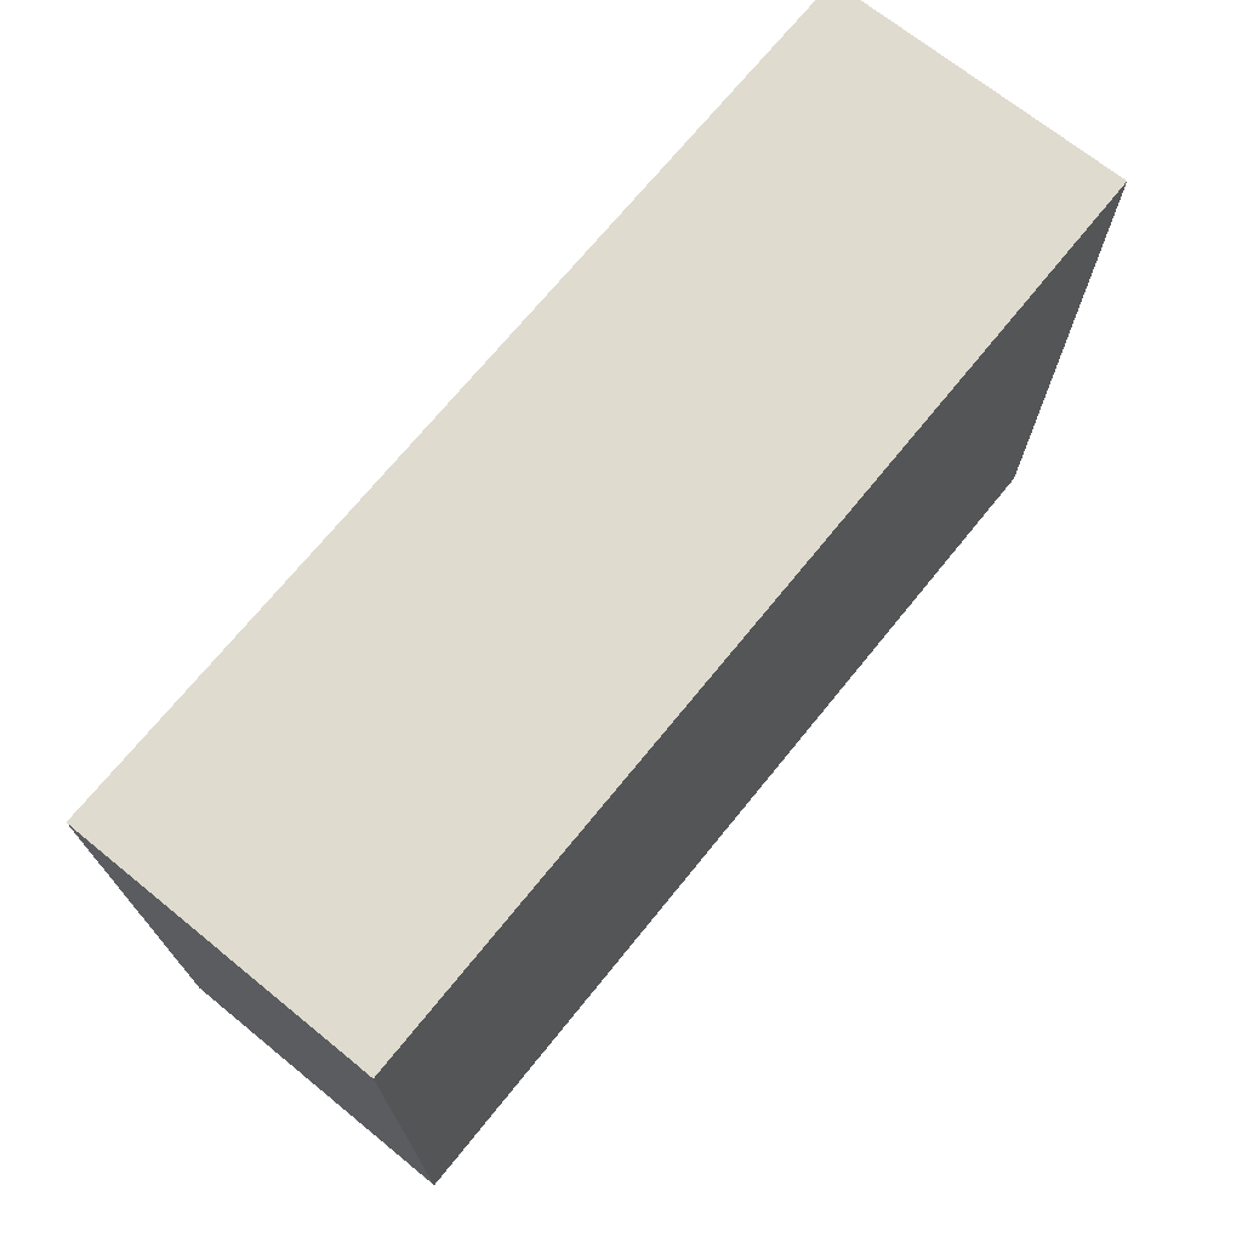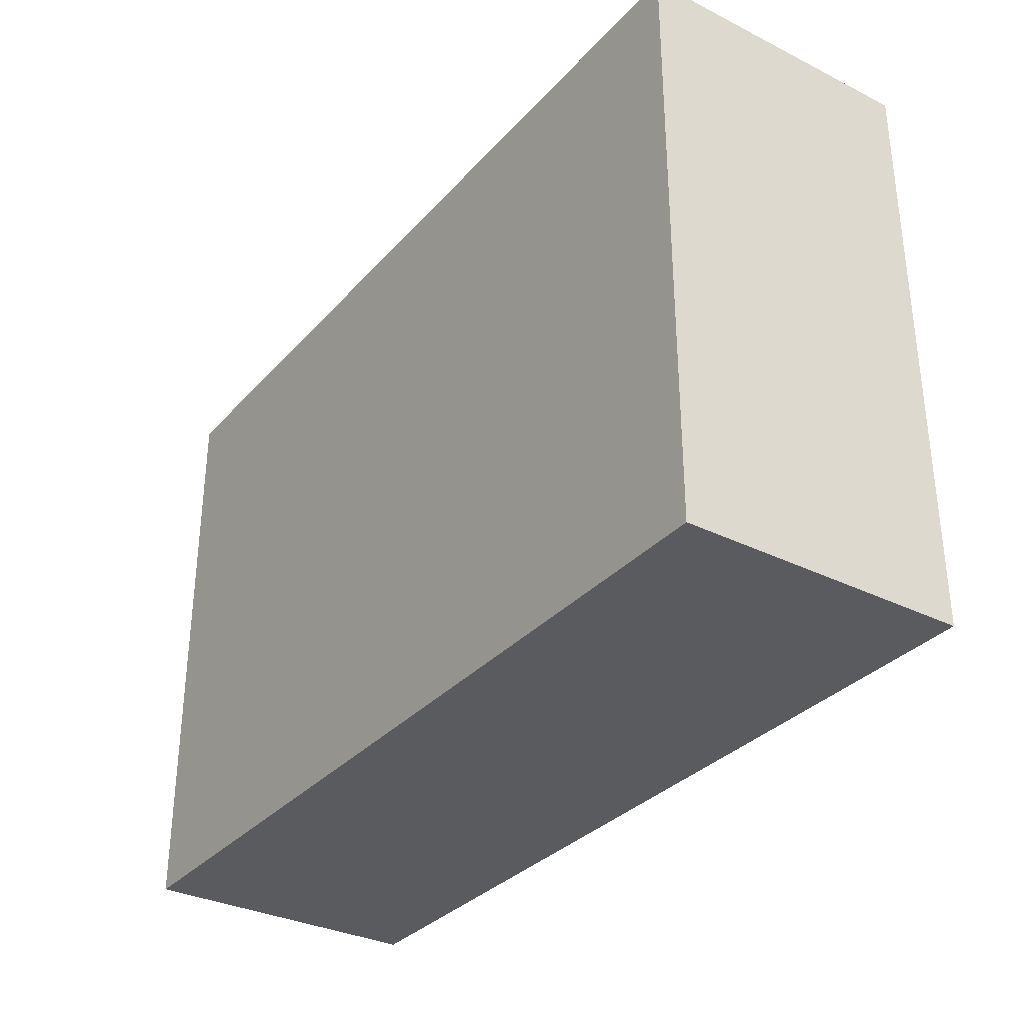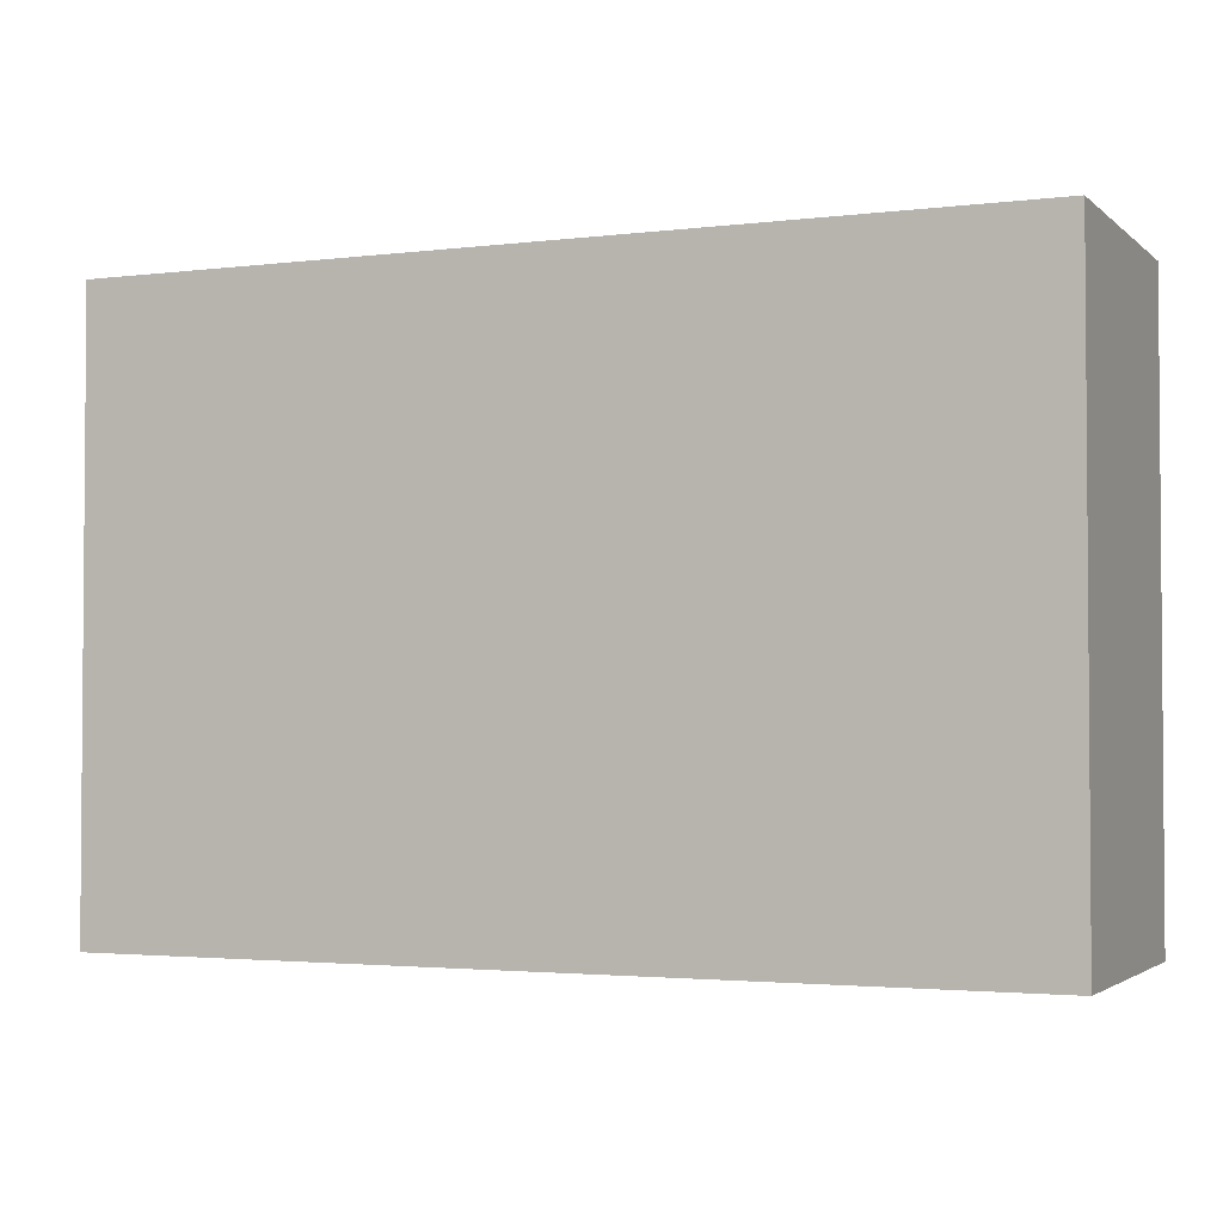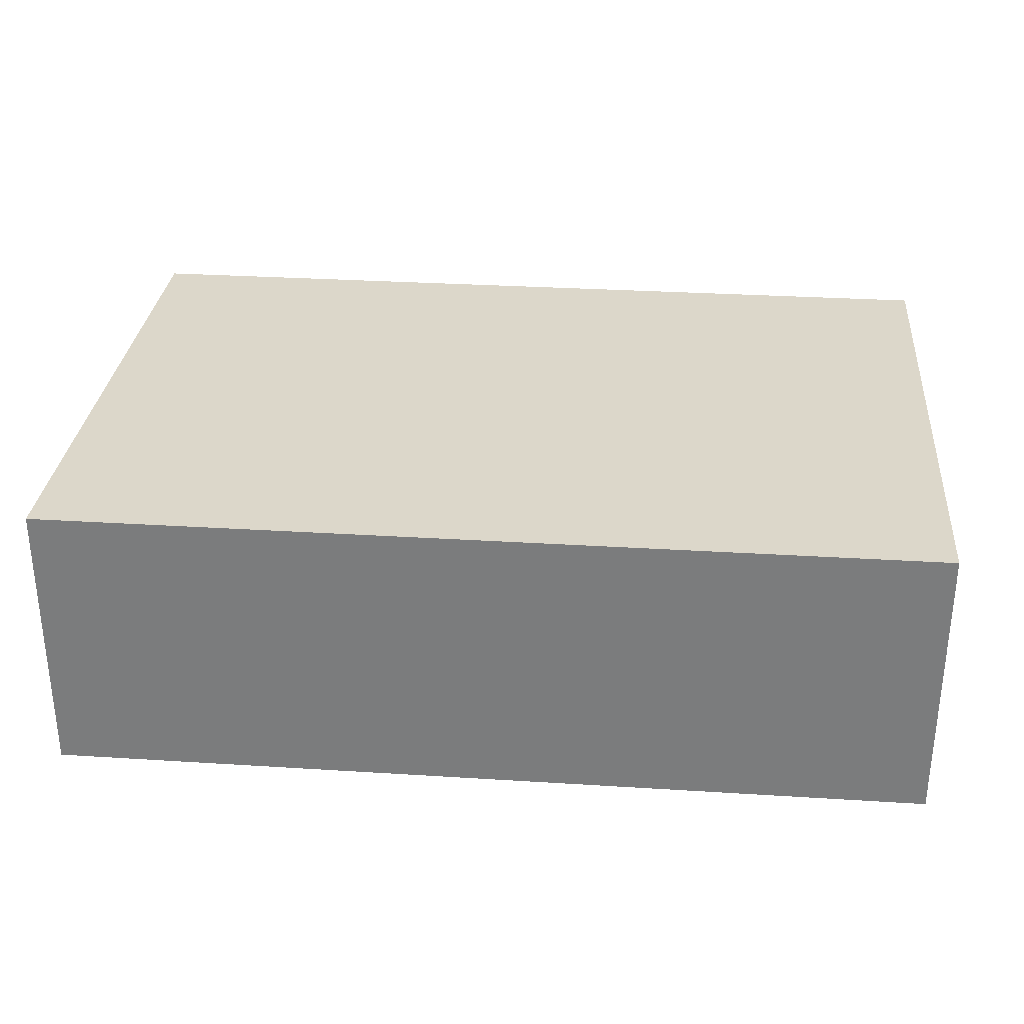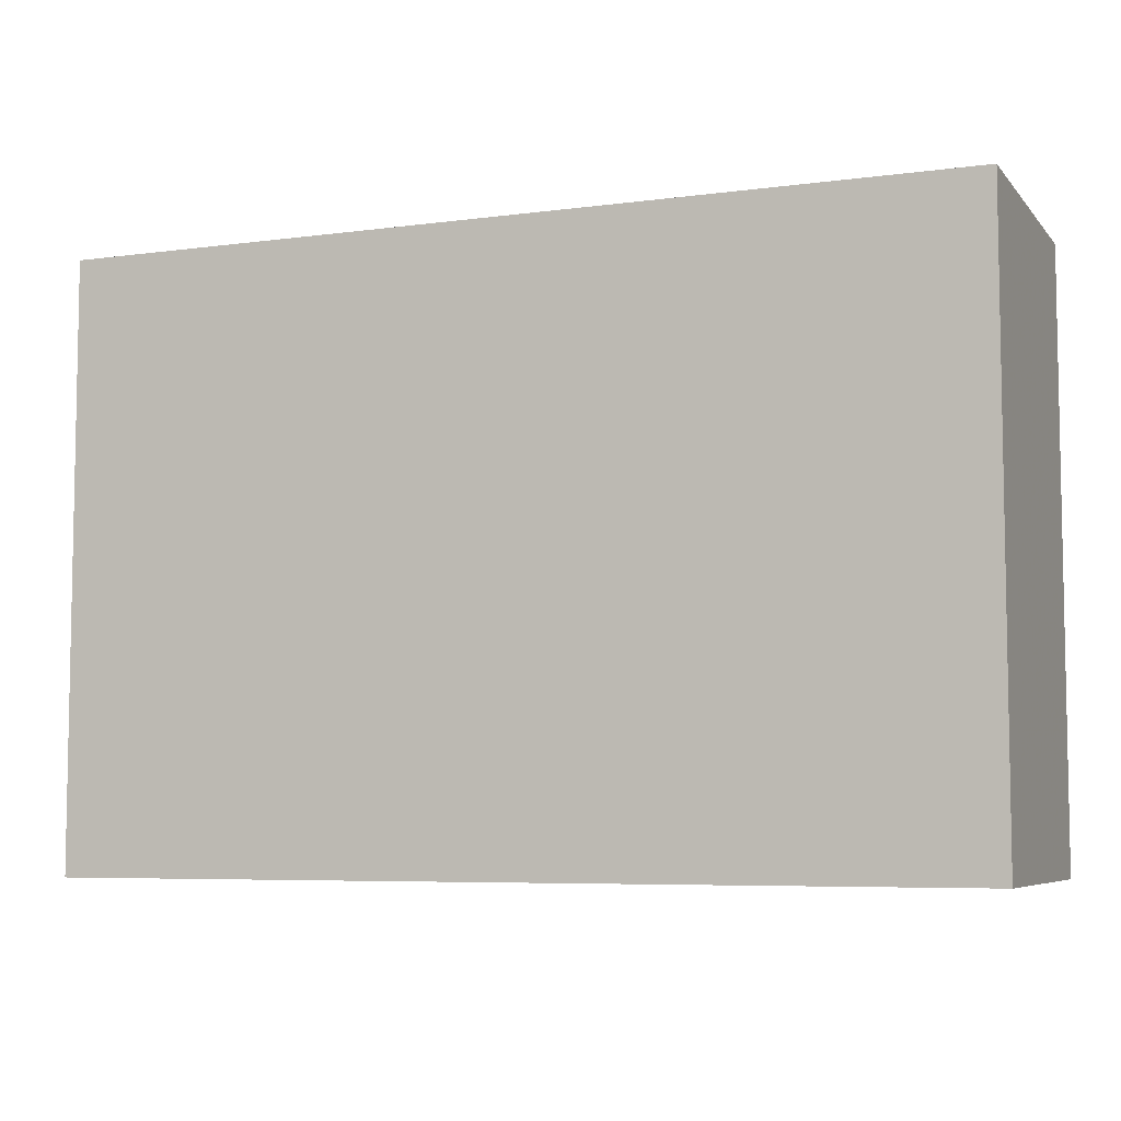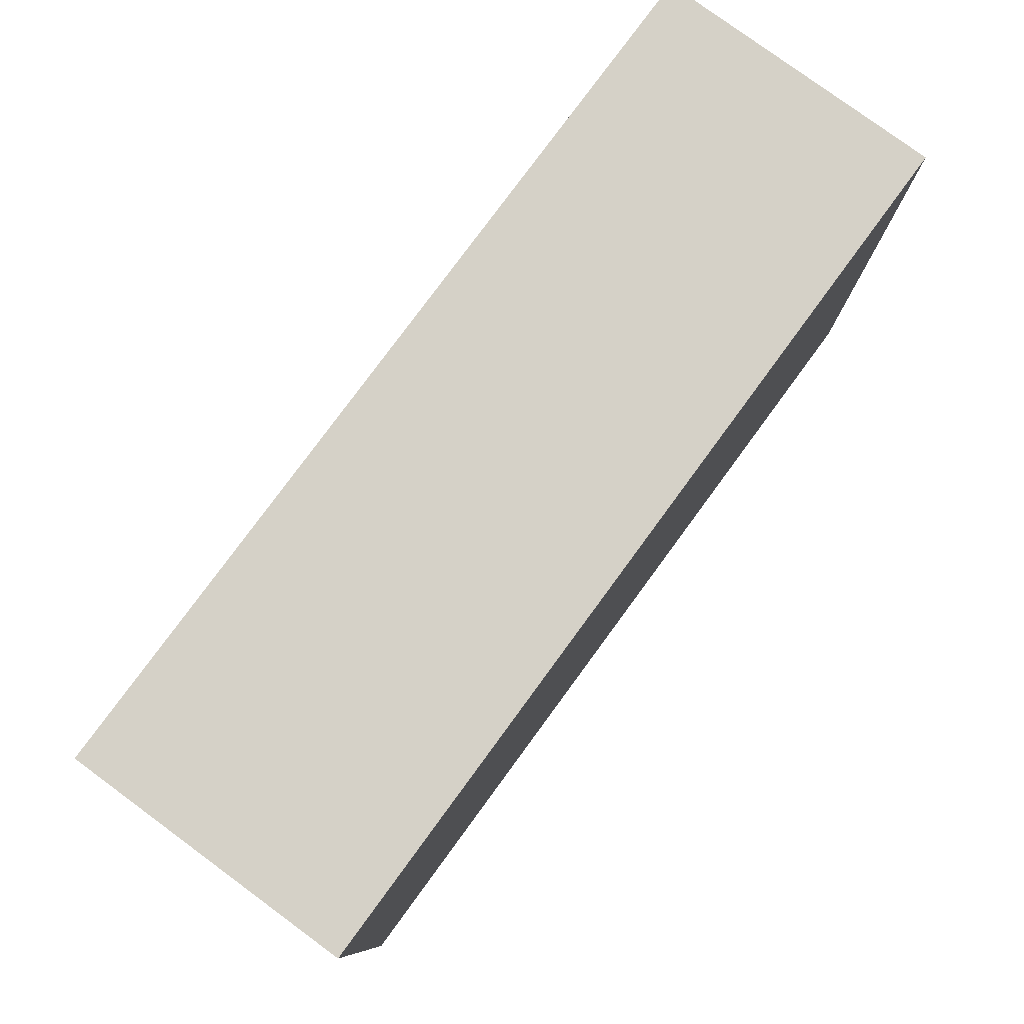
<metadata>
{"format":"obj","ext":"obj","renderer":"f3d","projection":"perspective","resolution":1024,"background":"white","views":[{"elev":70.5,"azim":-51.0,"up":"+Y"},{"elev":-32.7,"azim":55.4,"up":"+Y"},{"elev":-2.6,"azim":-156.8,"up":"+Y"},{"elev":30.6,"azim":-174.8,"up":"+Z"},{"elev":-6.4,"azim":-158.3,"up":"+Y"},{"elev":79.2,"azim":126.3,"up":"+Y"}]}
</metadata>
<code>
v -0.03731 0.3561 0.02072
v -0.03731 0.3561 -0.02315
v -0.03731 0.447 0.02072
v -0.1737 0.447 0.02072
v -0.1737 0.3561 -0.02315
v -0.1737 0.447 -0.02315
v -0.1737 0.3561 0.02072
v -0.03731 0.447 -0.02315
f 1 3 4
f 5 2 1
f 6 4 3
f 6 5 4
f 6 2 5
f 7 5 1
f 7 1 4
f 7 4 5
f 8 6 3
f 8 2 6
f 8 1 2
f 8 3 1

</code>
